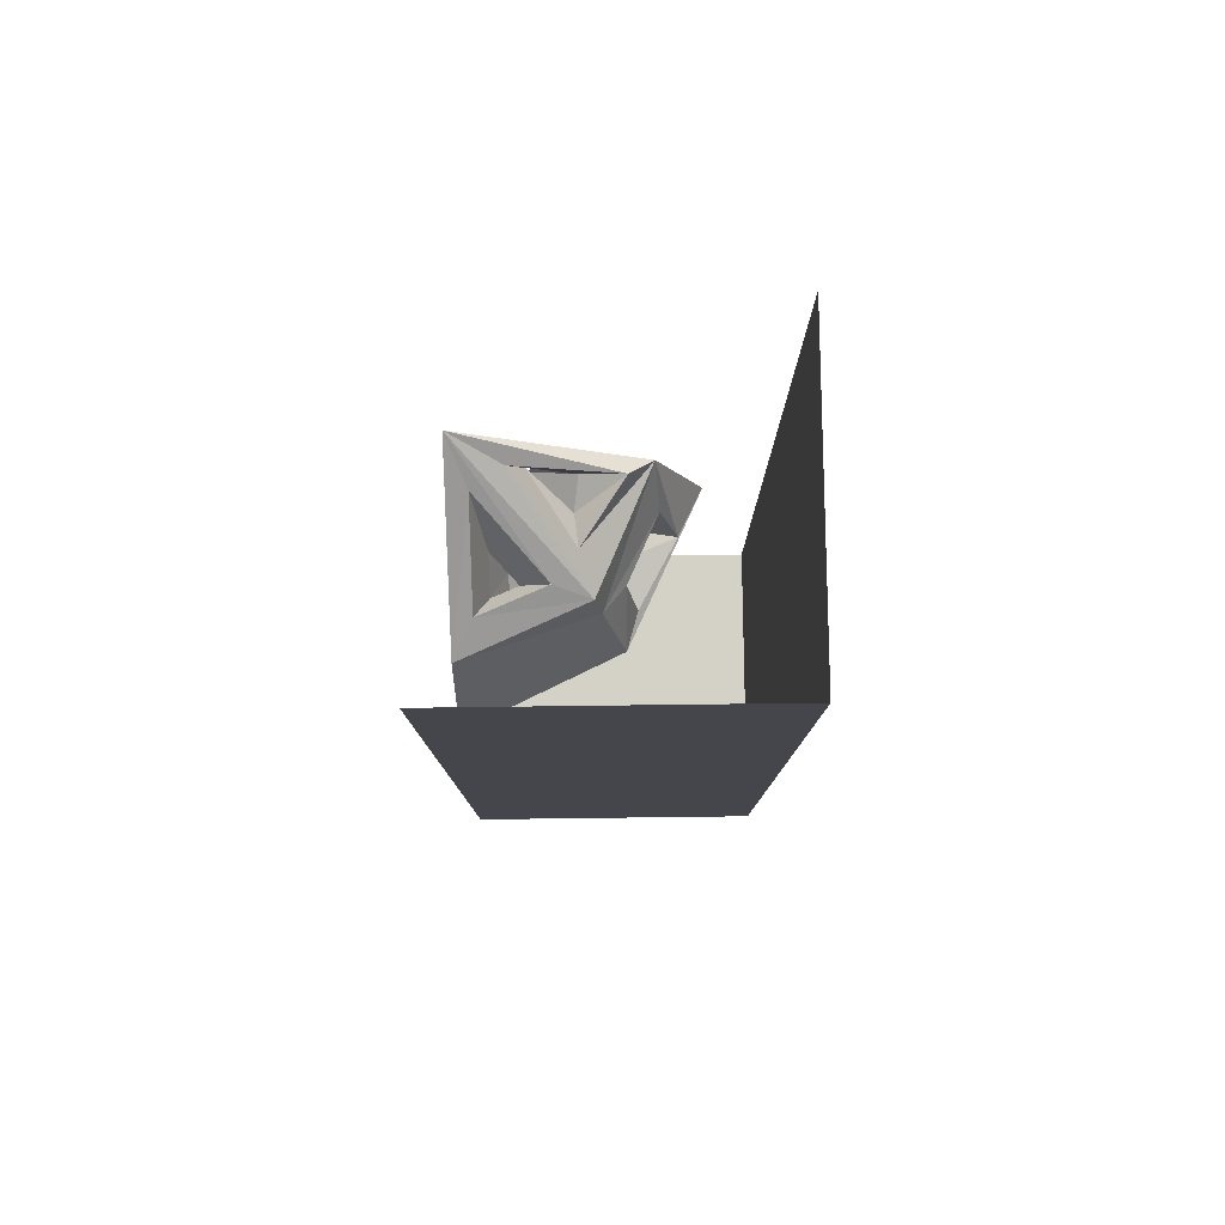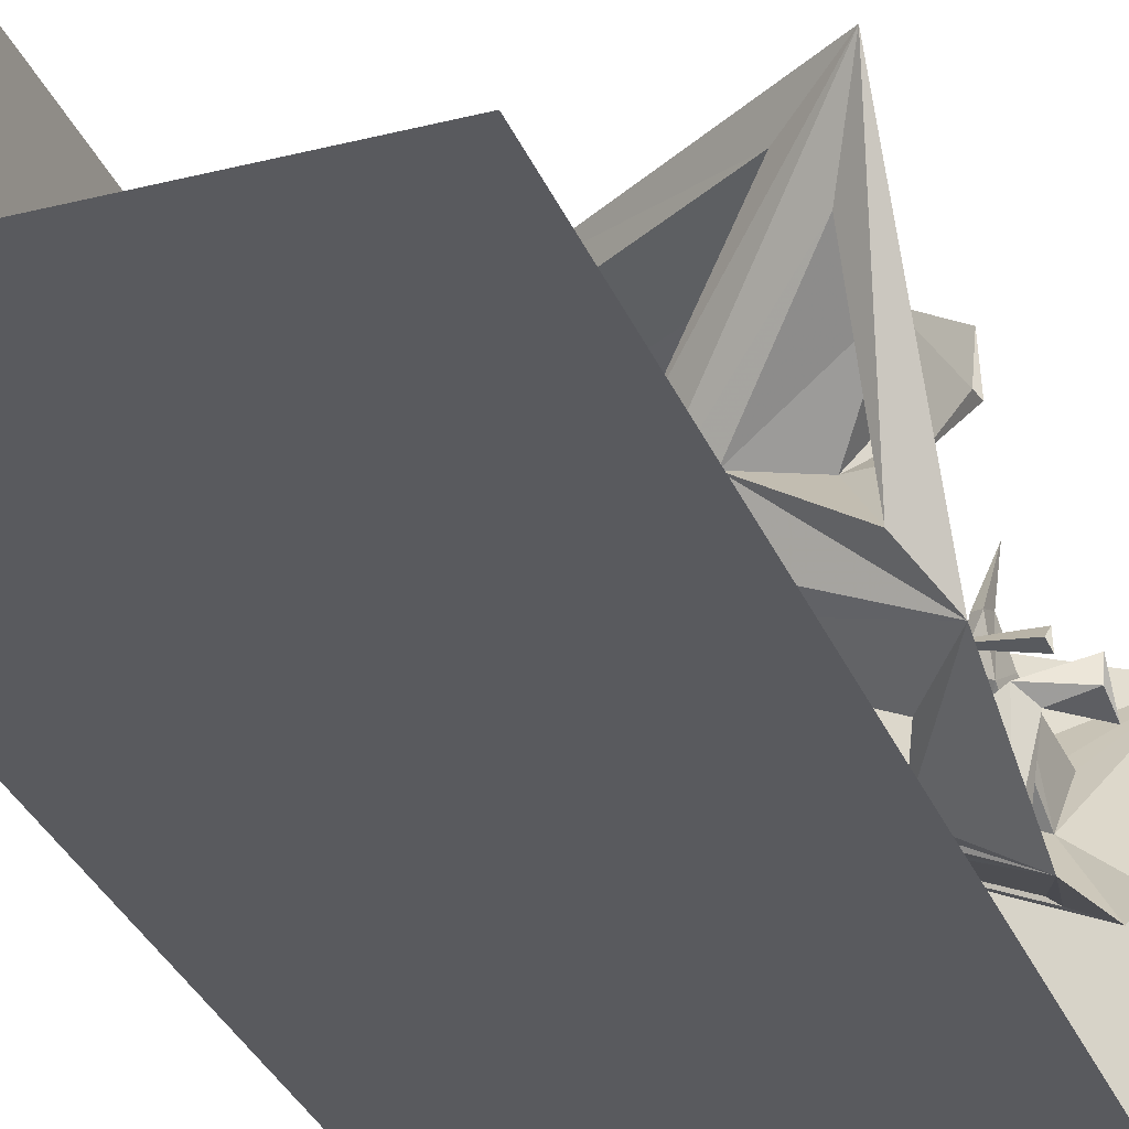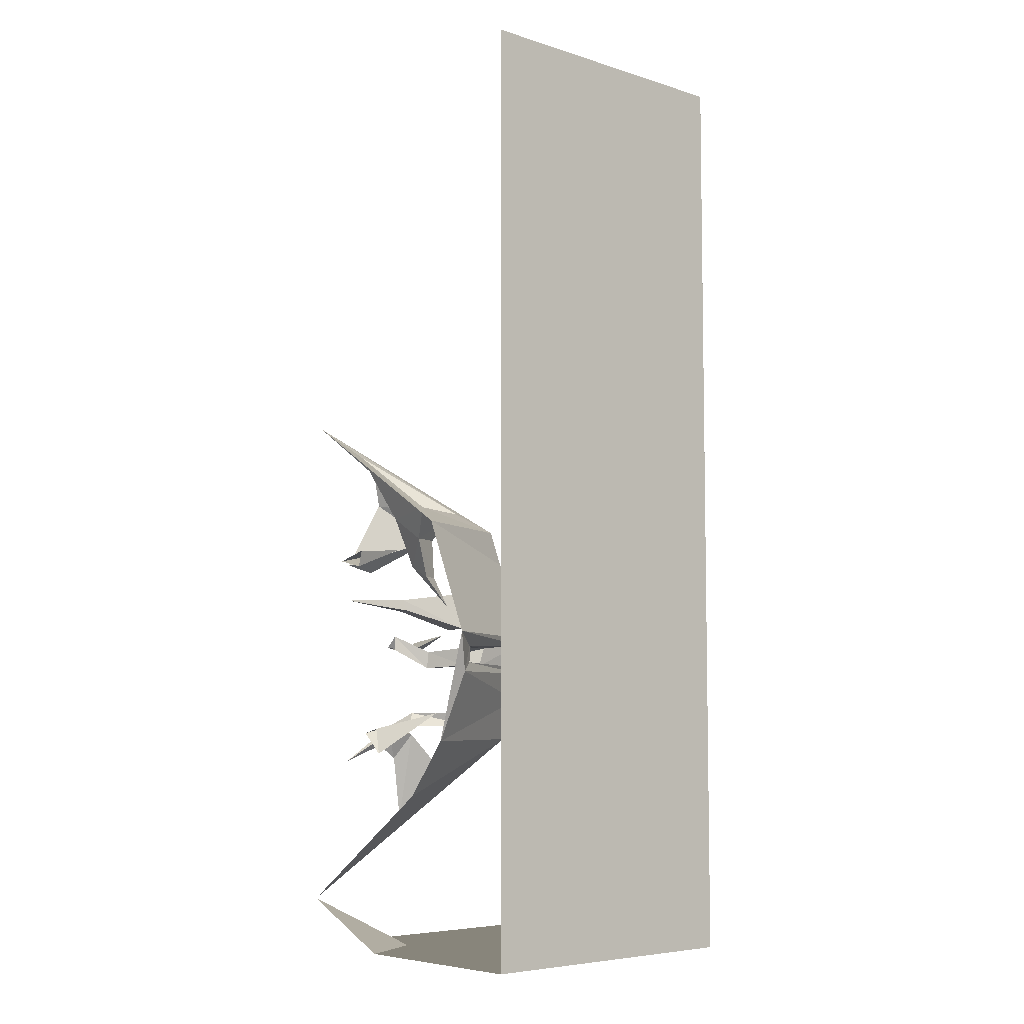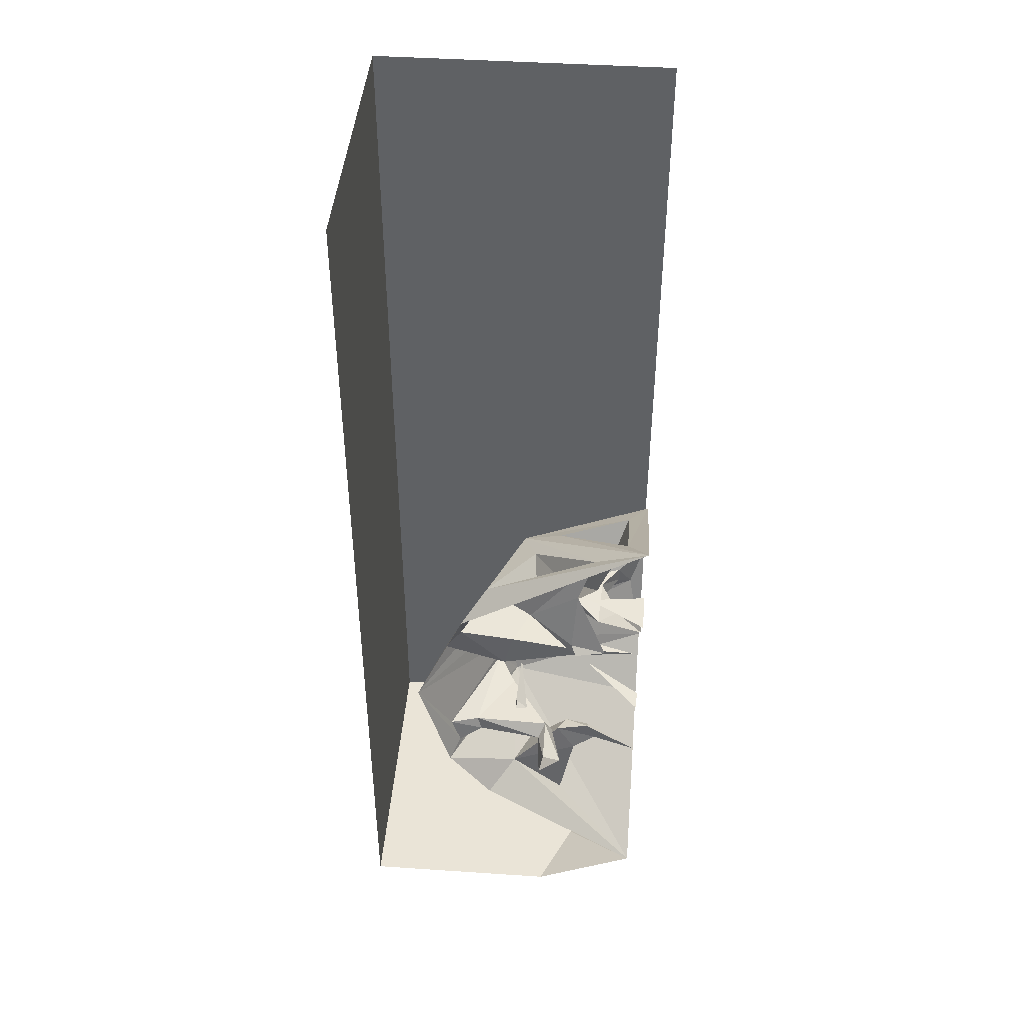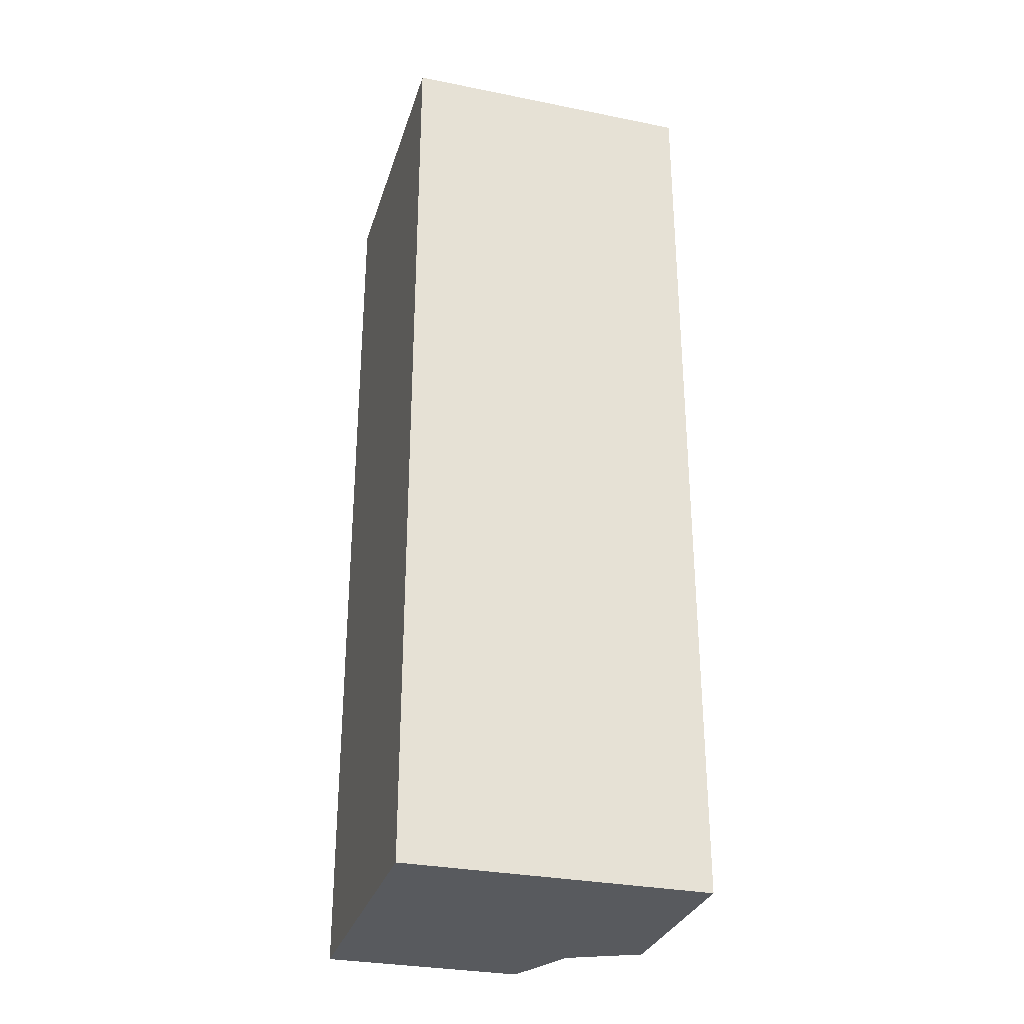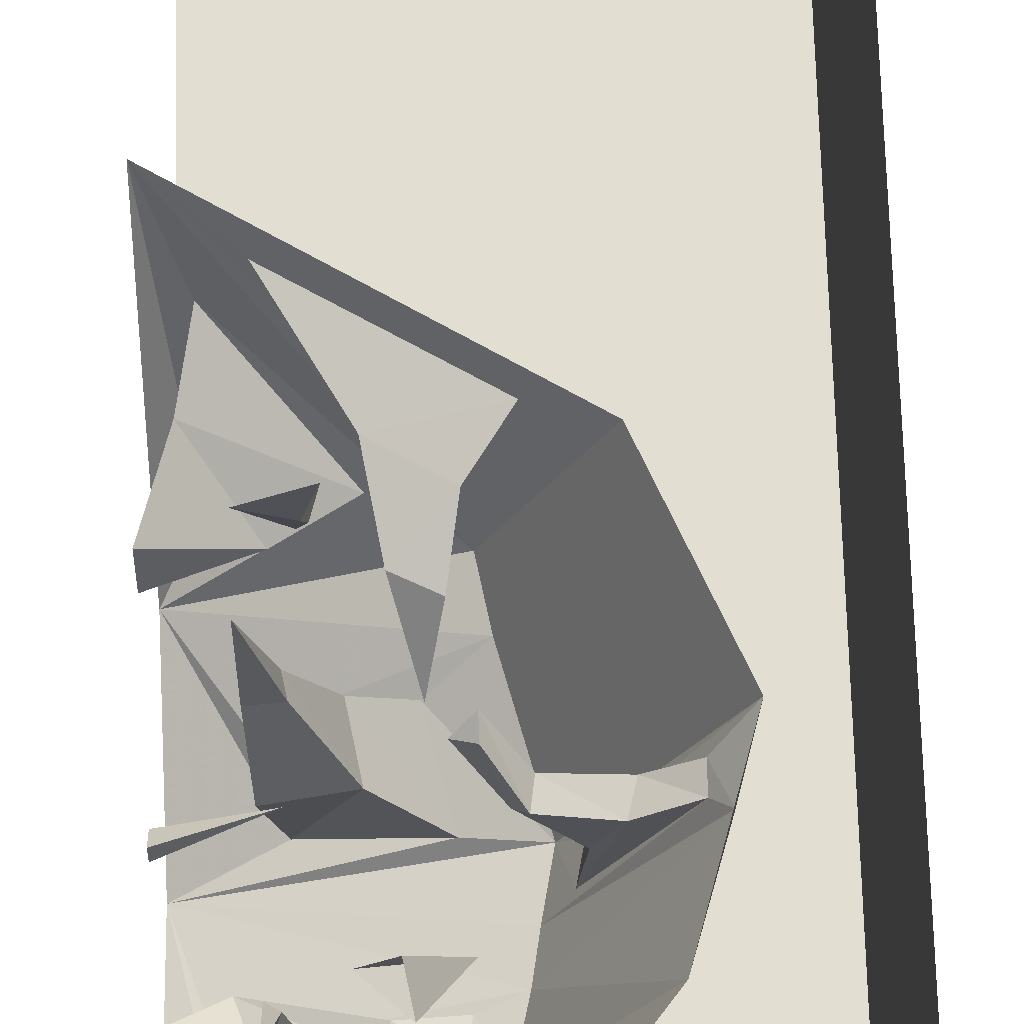
<metadata>
{"format":"obj","ext":"obj","renderer":"f3d","projection":"perspective","resolution":1024,"background":"white","views":[{"elev":79.8,"azim":89.3,"up":"+Y"},{"elev":-31.5,"azim":-160.1,"up":"+Z"},{"elev":-6.3,"azim":47.9,"up":"+Y"},{"elev":43.6,"azim":-85.5,"up":"+Y"},{"elev":-30.6,"azim":163.9,"up":"+Y"},{"elev":67.9,"azim":-1.5,"up":"+Z"}]}
</metadata>
<code>
v -0.5 -1.711 0.5
v -0.2656 -1.875 0.2656
v -0.1562 -1.875 0.5
v 0.5 -1.875 -0.5
v 0.5 -1.875 0.5
v 0.5 1.25 -0.5
v 0.5 1.25 0.5
v 0.2656 -0.9062 0.4531
v 0.02344 -0.9062 -0.02344
v 0.007812 -1 -0.007812
v 0.1953 -1.141 0.5
v 0.3047 -0.7734 0.5
v 0.2344 -0.8203 0.4062
v 0.2344 -0.875 0.4062
v 0.07031 -0.8828 0.0625
v 0.04688 -0.7812 -0.04688
v -0.5 -0.7734 -0.3047
v -0.4219 -1.023 -0.1953
v -0.07031 -1.023 -0.03906
v -0.02344 -1.141 0.02344
v 0.04688 -1.328 0.5
v -0.2578 -1.281 0.09375
v -0.375 -1.43 0.2188
v -0.375 -1.281 0.03906
v -0.5 -1.328 -0.04688
v -0.5 -1.141 -0.1953
v -0.09375 -1.117 -0.01562
v -0.4219 -1.117 -0.1641
v -0.3828 -1.094 -0.08594
v -0.375 -1.047 -0.1016
v -0.1797 -1.047 0.02344
v 0.1406 -0.3906 0.5
v -0.05469 -0.3906 0.05469
v -0.03125 -0.5078 0.03125
v 0.08594 -0.8047 0.04688
v 0.09375 -0.8203 0.2188
v 0.1484 -0.8203 0.3438
v 0.1328 -0.8828 0.3438
v 0.08594 -0.8828 0.2344
v -0.5 -1.875 0.1562
v -0.5 -1.875 -0.5
v -0.5 1.25 -0.5
v -0.5 -0.3906 -0.1406
v -0.2031 -0.3203 0.1016
v -0.4297 -0.2812 -0.05469
v -0.5 0 0.5
v -0.4219 -0.125 0.3203
v -0.09375 -0.3281 0.1875
v -0.3438 -0.1172 0.4297
v 0.007812 -0.3281 0.4297
v -0.07031 -0.4297 0.3828
v -0.1094 -0.4297 0.2891
v -0.2031 -0.3516 0.3828
v -0.1719 -0.5234 0.3281
v -0.09375 -0.5625 0.3281
v -0.125 -0.6641 0.2031
v -0.1172 -0.5625 0.2734
v -0.08594 -0.7578 -0.08594
v -0.3203 -0.7109 -0.2188
v -0.1328 -0.5703 -0.04688
v -0.2344 -0.6094 0.08594
v -0.2109 -0.7344 0.0625
v -0.3594 -0.7344 0
v -0.375 -0.5703 -0.1562
v -0.3594 -0.6094 0.03125
v -0.3672 -0.6328 0.2422
v -0.3125 -0.6328 0.2578
v -0.3047 -0.6719 0.2422
v -0.3672 -0.6719 0.2266
v -0.3672 -0.6406 0.4688
v -0.01562 -0.8594 0.3359
v 0.01562 -0.8359 0.4062
v 0.007812 -0.8906 0.4062
v -0.05469 -0.8281 0.5
v -0.09375 -0.8203 0.5
v -0.05469 -0.7812 0.5
v -0.2031 -1.094 0.02344
v -0.3828 -1.047 0.1562
v -0.3672 -1.094 0.1797
v -0.4141 -1.094 0.1328
v -0.5 -1.102 0.1562
v -0.5 -1.117 0.2188
v -0.5 -1.188 0.1406
v -0.1406 -1.188 0.5
v -0.0625 -1.047 0.3047
v -0.1562 -1.102 0.5
v -0.2188 -1.117 0.5
v -0.4531 -0.2734 0.2656
v -0.3359 -0.4062 0.1172
v -0.4531 -0.375 0.1016
v -0.5 -0.4688 0.25
v -0.5 -0.5 0.3672
v -0.5 -0.5234 0.2656
v -0.2656 -0.5234 0.5
v -0.2891 -0.4531 0.3047
v -0.25 -0.4688 0.5
v -0.3672 -0.5 0.5
v -0.3438 -1.117 0.2031
v -0.2891 -1.125 0.2344
v -0.3516 -1.211 0.2656
v -0.3359 -1.164 0.3438
v -0.3359 -1.102 0.3125
v -0.3125 -1.117 0.3203
v -0.3359 -1.219 0.4922
v -0.5 -0.8203 0.09375
v -0.3203 -0.7578 0.0625
v -0.5 -0.7812 0.05469
v -0.5 -0.8281 0.05469
f 1 2 3
f 3 2 4
f 3 4 5
f 8 9 10
f 8 10 11
f 8 11 12
f 8 12 13
f 8 13 14
f 8 14 9
f 9 14 15
f 9 15 16
f 9 16 17
f 9 17 10
f 10 17 18
f 10 18 19
f 10 19 20
f 10 20 11
f 11 20 21
f 21 20 1
f 1 20 22
f 1 22 23
f 1 23 24
f 1 24 25
f 25 24 26
f 26 24 20
f 26 20 27
f 26 27 28
f 26 28 17
f 17 28 18
f 18 28 29
f 18 29 30
f 18 30 19
f 19 30 31
f 19 31 27
f 19 27 20
f 32 33 34
f 32 34 16
f 32 16 12
f 12 16 35
f 12 35 13
f 13 35 36
f 13 36 37
f 13 37 14
f 14 37 38
f 14 38 15
f 15 38 39
f 15 39 35
f 15 35 16
f 40 2 1
f 2 40 41
f 2 41 4
f 43 34 33
f 43 33 44
f 43 44 45
f 43 45 46
f 46 45 47
f 46 47 33
f 46 33 48
f 46 48 49
f 46 49 32
f 32 49 50
f 32 50 33
f 33 50 48
f 58 59 17
f 58 17 16
f 58 16 60
f 59 64 43
f 59 43 17
f 60 16 34
f 60 34 64
f 64 34 43
f 39 36 35
f 77 29 28
f 77 28 27
f 77 27 31
f 47 44 33
f 24 22 20
f 5 4 6
f 5 6 7
f 4 41 42
f 4 42 6
f 48 50 51
f 48 51 52
f 49 53 50
f 50 53 51
f 51 53 54
f 51 54 55
f 55 54 56
f 51 52 57
f 51 57 55
f 55 57 56
f 58 60 61
f 58 61 62
f 58 62 59
f 59 62 63
f 60 64 65
f 60 65 61
f 61 65 66
f 61 66 67
f 61 67 62
f 62 67 68
f 62 68 63
f 63 68 69
f 66 70 67
f 67 70 68
f 68 70 69
f 36 39 71
f 37 72 38
f 38 72 73
f 38 73 39
f 39 73 71
f 71 73 74
f 71 74 75
f 72 76 73
f 73 76 74
f 77 31 78
f 77 78 79
f 77 79 29
f 29 79 80
f 30 78 31
f 81 80 83
f 83 80 79
f 83 79 82
f 82 79 78
f 84 85 86
f 44 47 88
f 44 88 89
f 44 89 45
f 45 89 90
f 88 92 89
f 89 92 93
f 89 93 90
f 90 93 91
f 94 95 96
f 22 24 98
f 22 98 99
f 22 99 23
f 23 99 100
f 98 102 99
f 99 102 103
f 99 103 100
f 100 103 101
f 101 103 104
f 102 104 103
f 107 106 108
f 108 106 105
f 48 52 49
f 49 52 53
f 56 57 54
f 57 54 53
f 57 53 52
f 59 63 64
f 63 69 65
f 63 65 64
f 69 66 65
f 66 69 70
f 36 71 37
f 37 71 72
f 71 75 72
f 72 75 76
f 29 80 30
f 30 80 78
f 81 82 78
f 81 78 80
f 86 85 87
f 87 85 84
f 45 90 47
f 47 90 88
f 88 90 91
f 88 91 92
f 96 95 97
f 97 95 94
f 23 100 24
f 24 100 98
f 98 100 101
f 98 101 102
f 101 104 102
f 105 106 107

</code>
